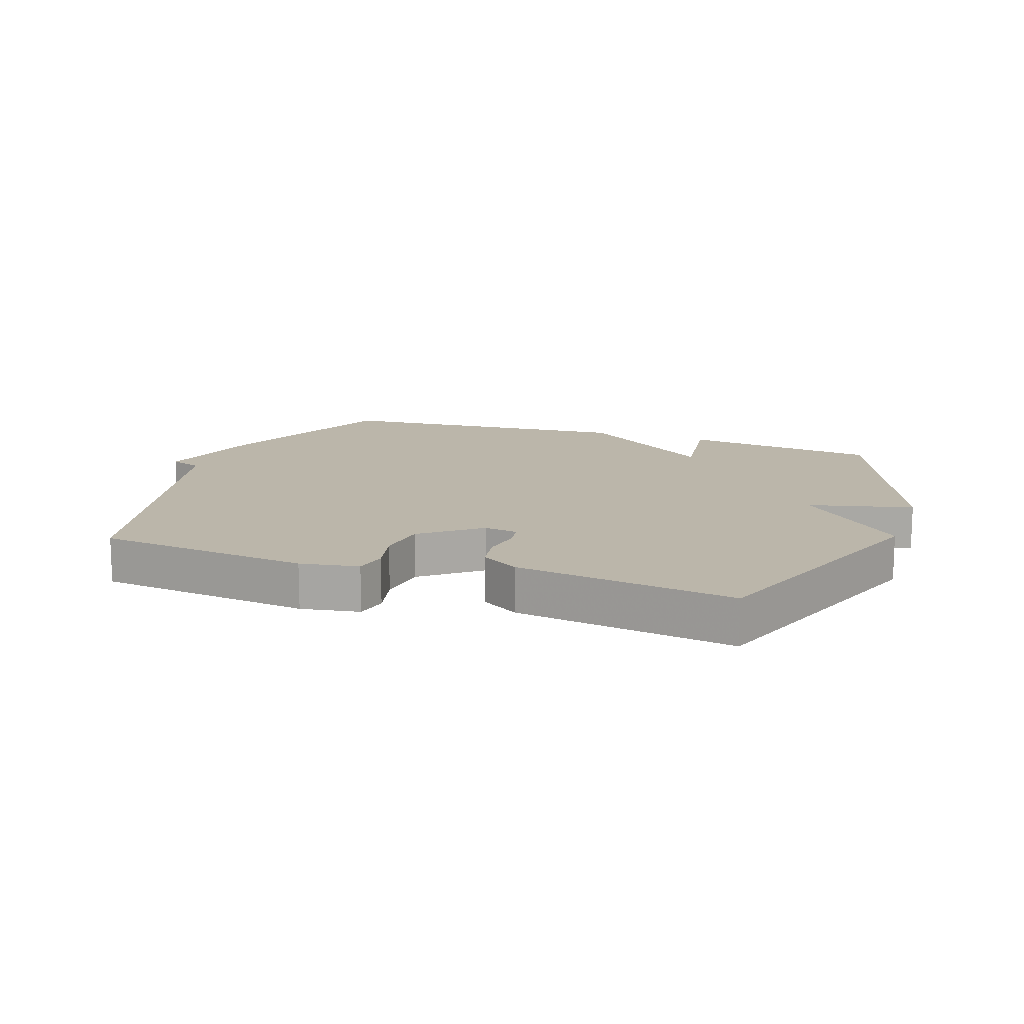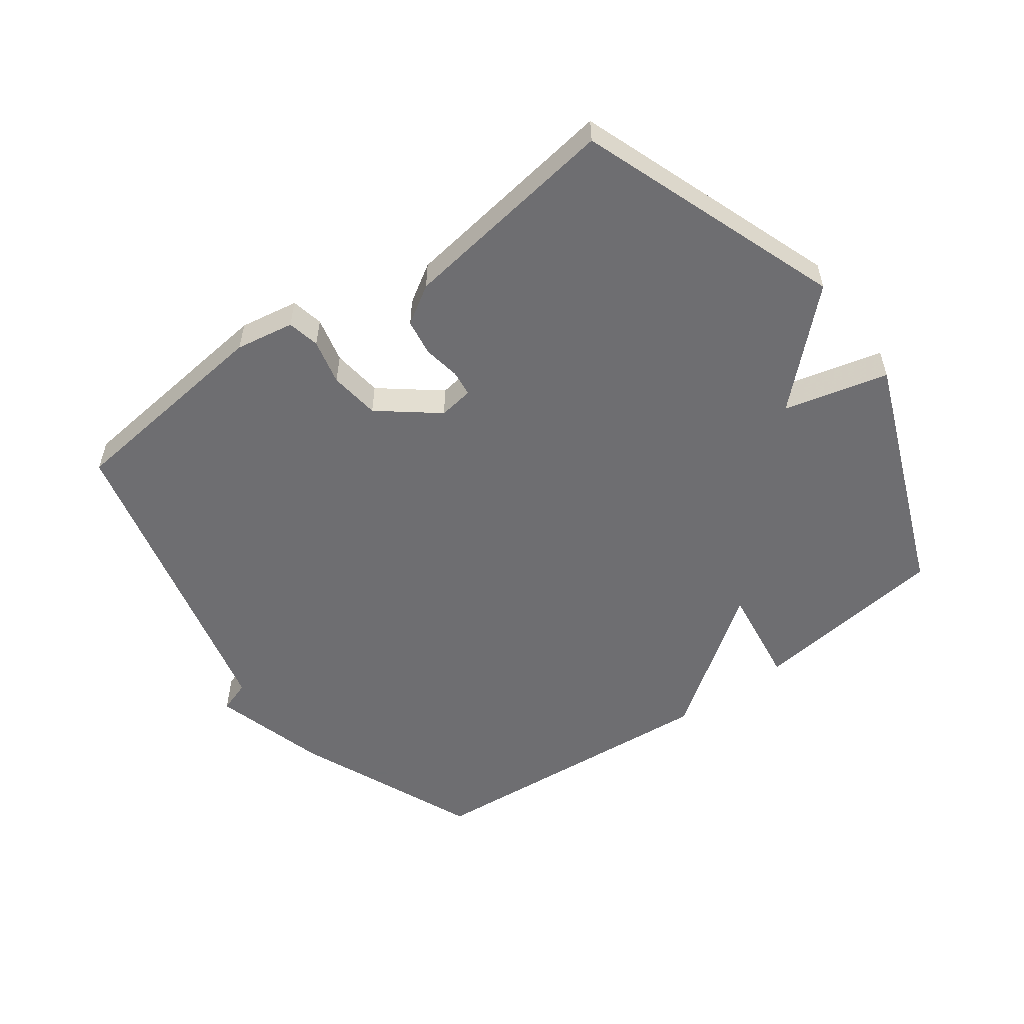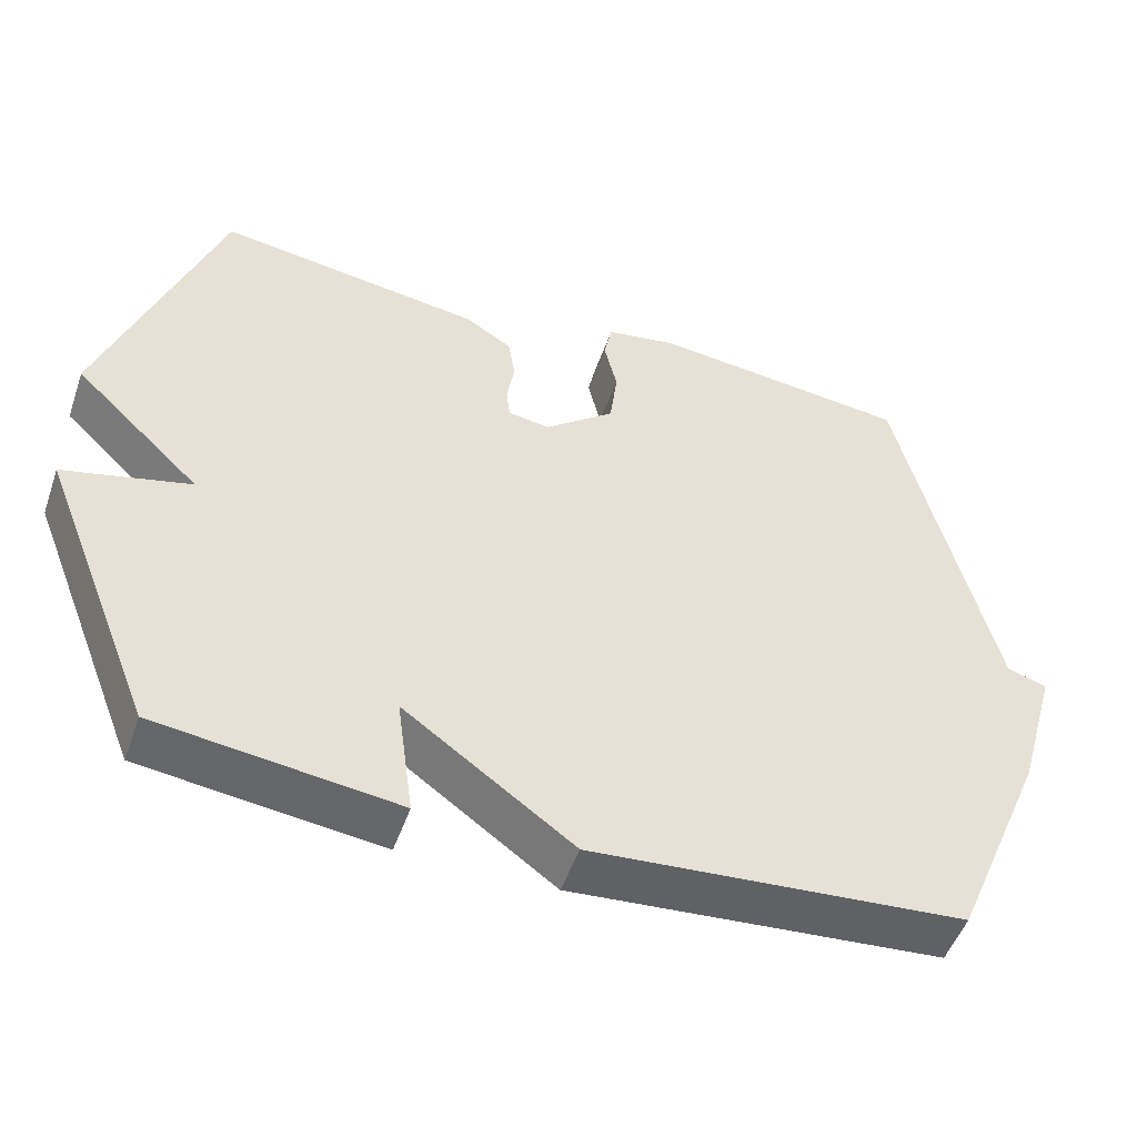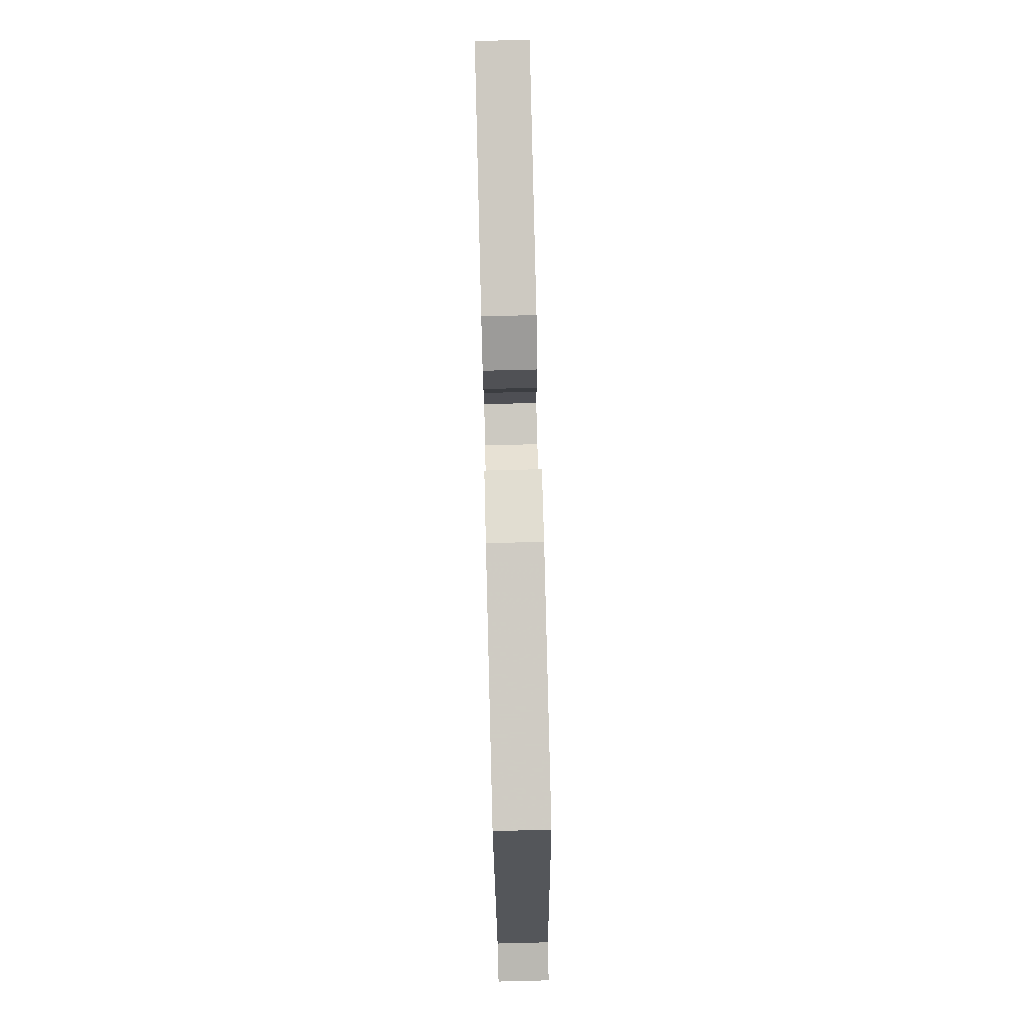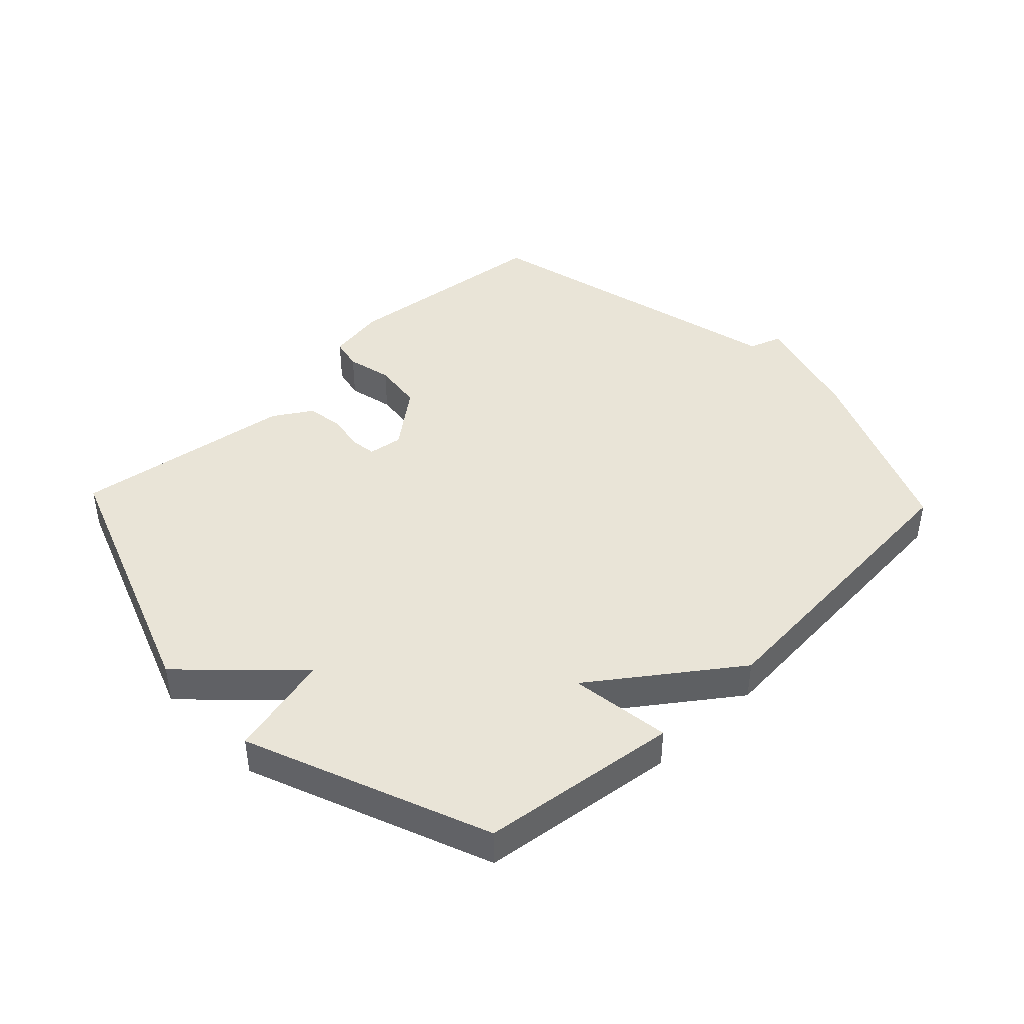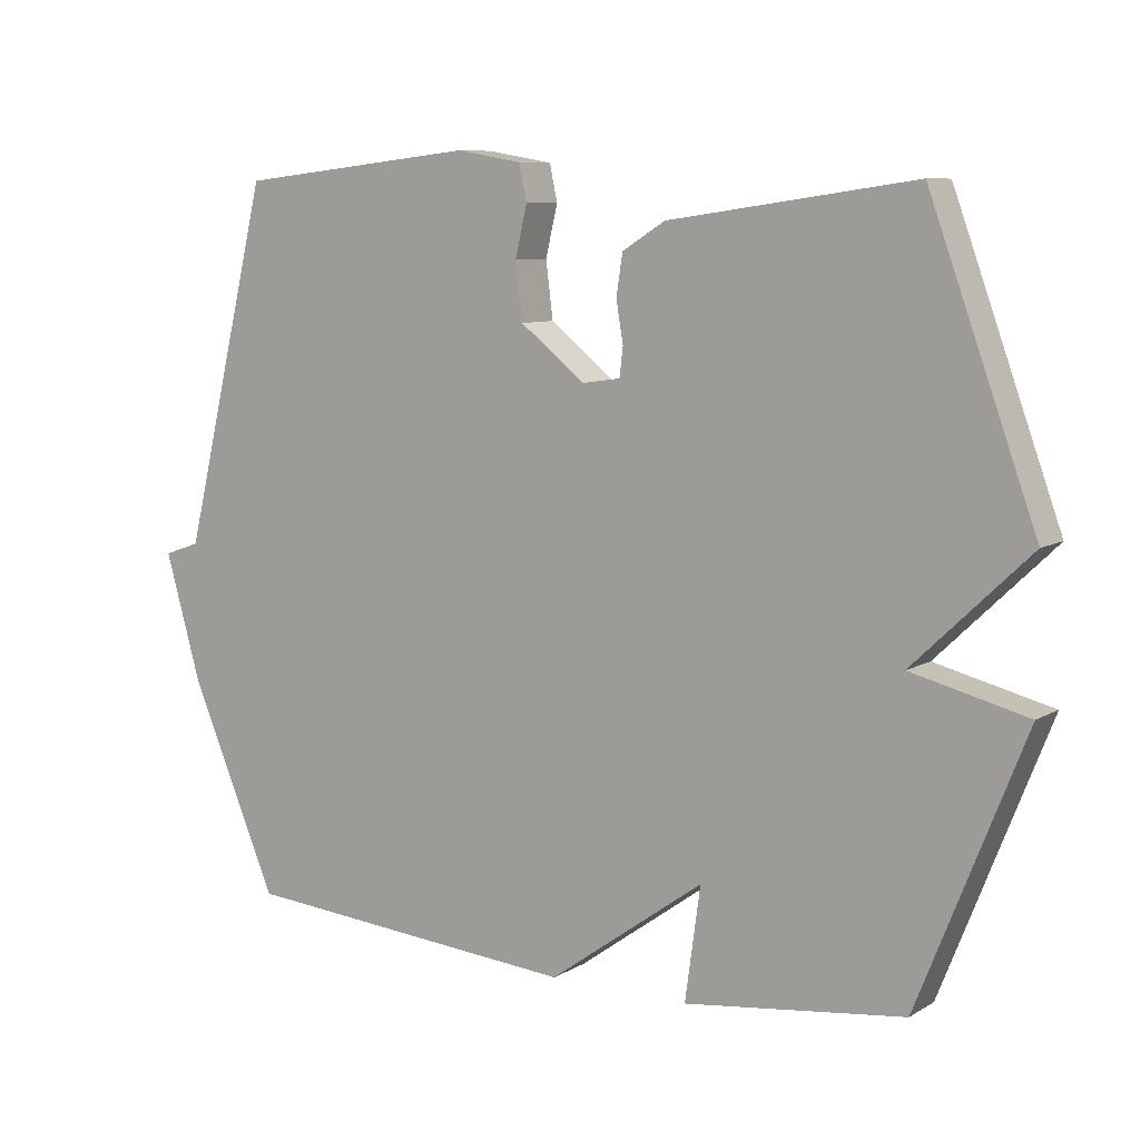
<metadata>
{"format":"obj","ext":"obj","renderer":"f3d","projection":"perspective","resolution":1024,"background":"white","views":[{"elev":13.9,"azim":19.3,"up":"+Y"},{"elev":-54.4,"azim":36.1,"up":"+Y"},{"elev":-50.5,"azim":160.9,"up":"+Z"},{"elev":78.5,"azim":-91.4,"up":"+Z"},{"elev":42.9,"azim":136.4,"up":"+Y"},{"elev":8.4,"azim":33.3,"up":"+Z"}]}
</metadata>
<code>
v -0.5 0.07 -0.5
v -0.624 0.07 -0.208
v -0.676 0.07 -0.026
v -0.624 0.07 -0.008
v -0.5 0.07 0.5
v -0.159 0.07 0.538
v -0.066 0.07 0.522
v -0.055 0.07 0.471
v -0.072 0.07 0.399
v -0.062 0.07 0.319
v 0.03 0.07 0.246
v 0.085 0.07 0.254
v 0.09 0.07 0.295
v 0.08 0.07 0.354
v 0.089 0.07 0.412
v 0.15 0.07 0.45
v 0.5 0.07 0.5
v 0.652 0.07 0.083
v 0.486 0.07 -0.076
v 0.652 0.07 -0.117
v 0.5 0.07 -0.5
v 0.186 0.07 -0.539
v 0.208 0.07 -0.379
v -0.014 0.07 -0.539
v -0.5 0 -0.5
v -0.624 0 -0.208
v -0.676 0 -0.026
v -0.624 0 -0.008
v -0.5 0 0.5
v -0.159 0 0.538
v -0.066 0 0.522
v -0.055 0 0.471
v -0.072 0 0.399
v -0.062 0 0.319
v 0.03 0 0.246
v 0.085 0 0.254
v 0.09 0 0.295
v 0.08 0 0.354
v 0.089 0 0.412
v 0.15 0 0.45
v 0.5 0 0.5
v 0.652 0 0.083
v 0.486 0 -0.076
v 0.652 0 -0.117
v 0.5 0 -0.5
v 0.186 0 -0.539
v 0.208 0 -0.379
v -0.014 0 -0.539
f 2 3 4
f 1 2 4
f 24 1 4
f 23 24 4
f 21 22 23
f 20 21 23
f 19 20 23
f 19 23 4 5
f 17 18 19
f 16 17 19
f 15 16 19
f 14 15 19
f 13 14 19
f 12 13 19
f 11 12 19
f 11 19 5
f 10 11 5
f 9 10 5 6
f 6 7 8 9
f 28 27 26
f 28 26 25
f 28 25 48
f 28 48 47
f 47 46 45
f 47 45 44
f 47 44 43
f 29 28 47 43
f 43 42 41
f 43 41 40
f 43 40 39
f 43 39 38
f 43 38 37
f 43 37 36
f 43 36 35
f 29 43 35
f 29 35 34
f 30 29 34 33
f 33 32 31 30
f 1 25 26 2
f 2 26 27 3
f 3 27 28 4
f 4 28 29 5
f 5 29 30 6
f 6 30 31 7
f 7 31 32 8
f 8 32 33 9
f 9 33 34 10
f 10 34 35 11
f 11 35 36 12
f 12 36 37 13
f 13 37 38 14
f 14 38 39 15
f 15 39 40 16
f 16 40 41 17
f 17 41 42 18
f 18 42 43 19
f 19 43 44 20
f 20 44 45 21
f 21 45 46 22
f 22 46 47 23
f 23 47 48 24
f 24 48 25 1

</code>
